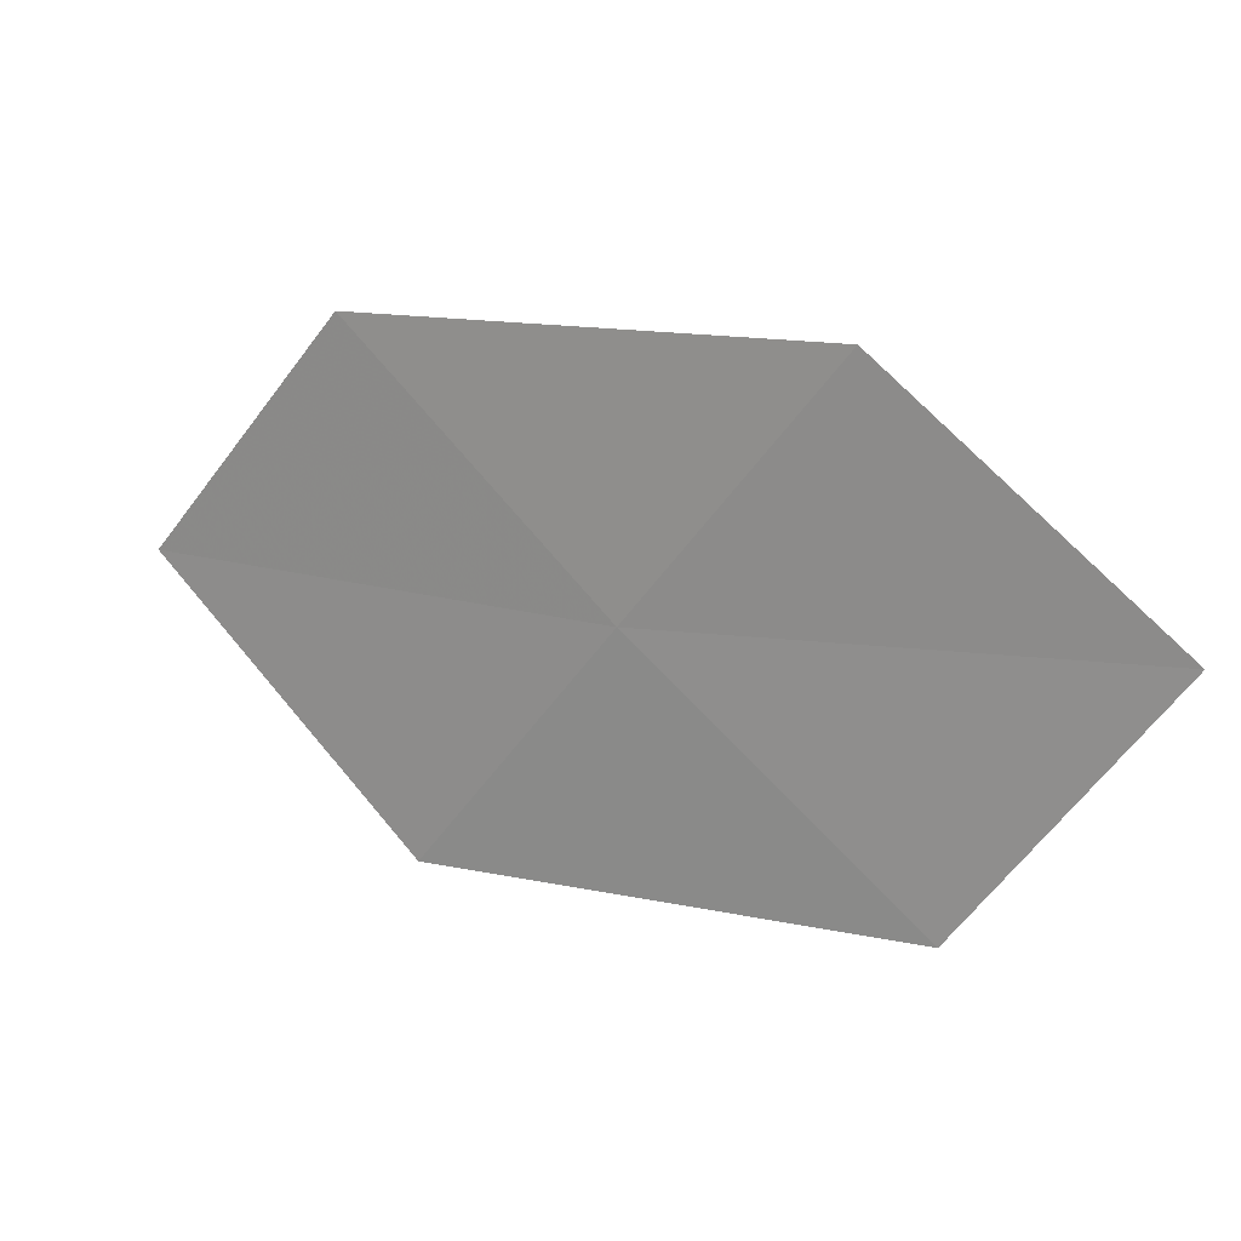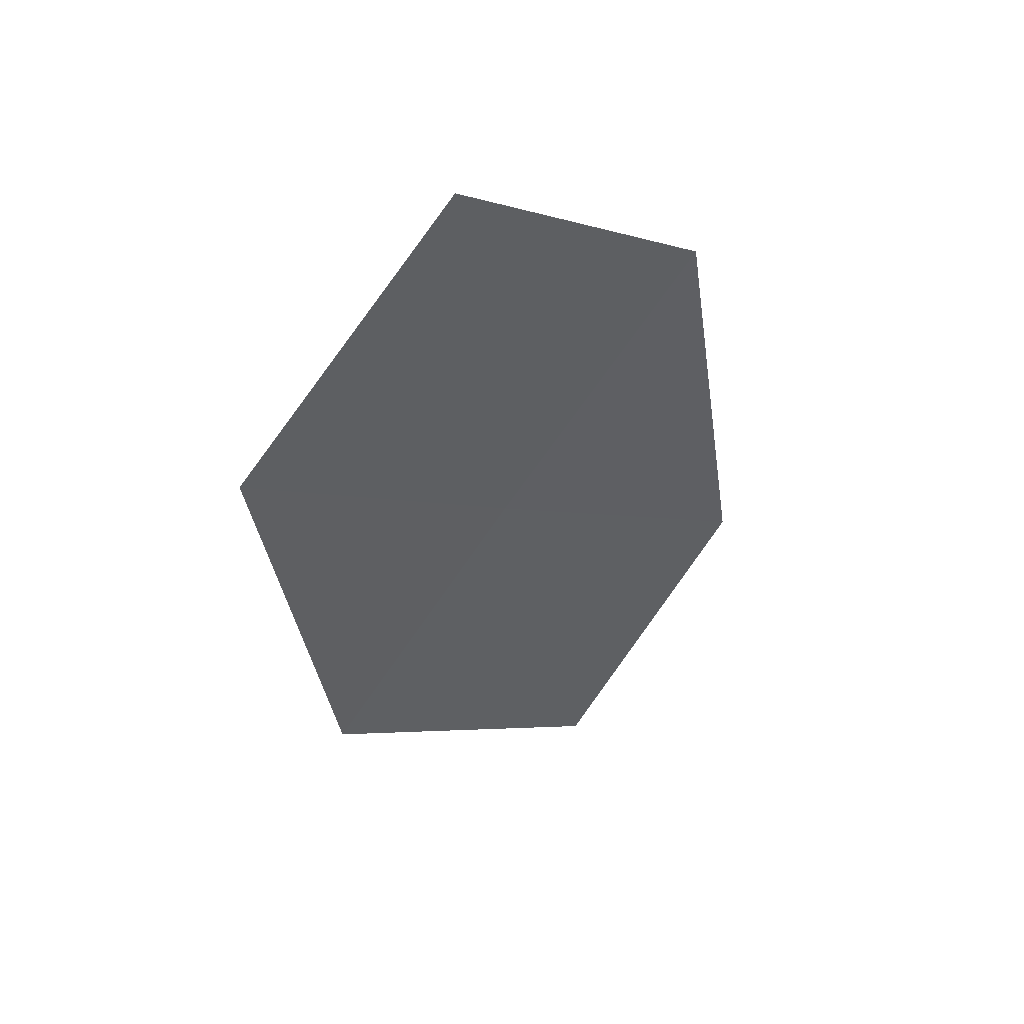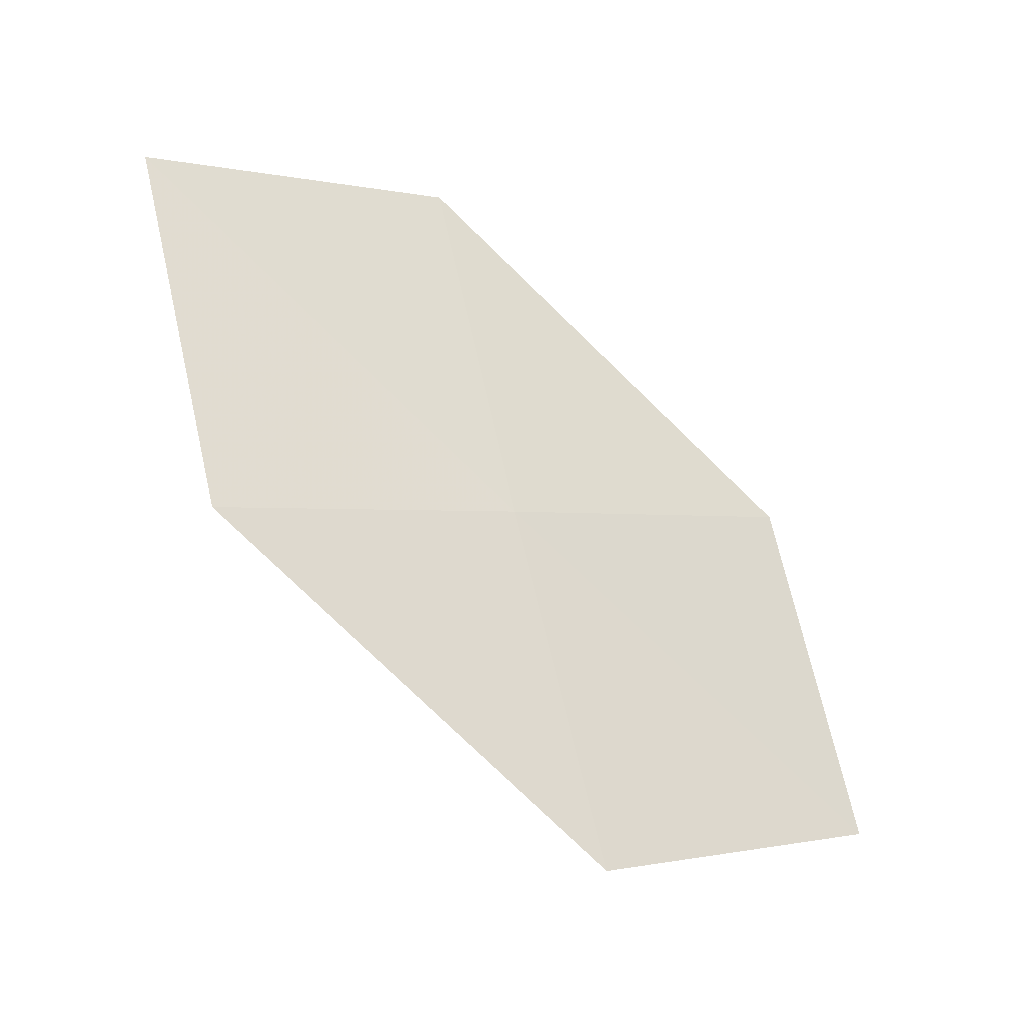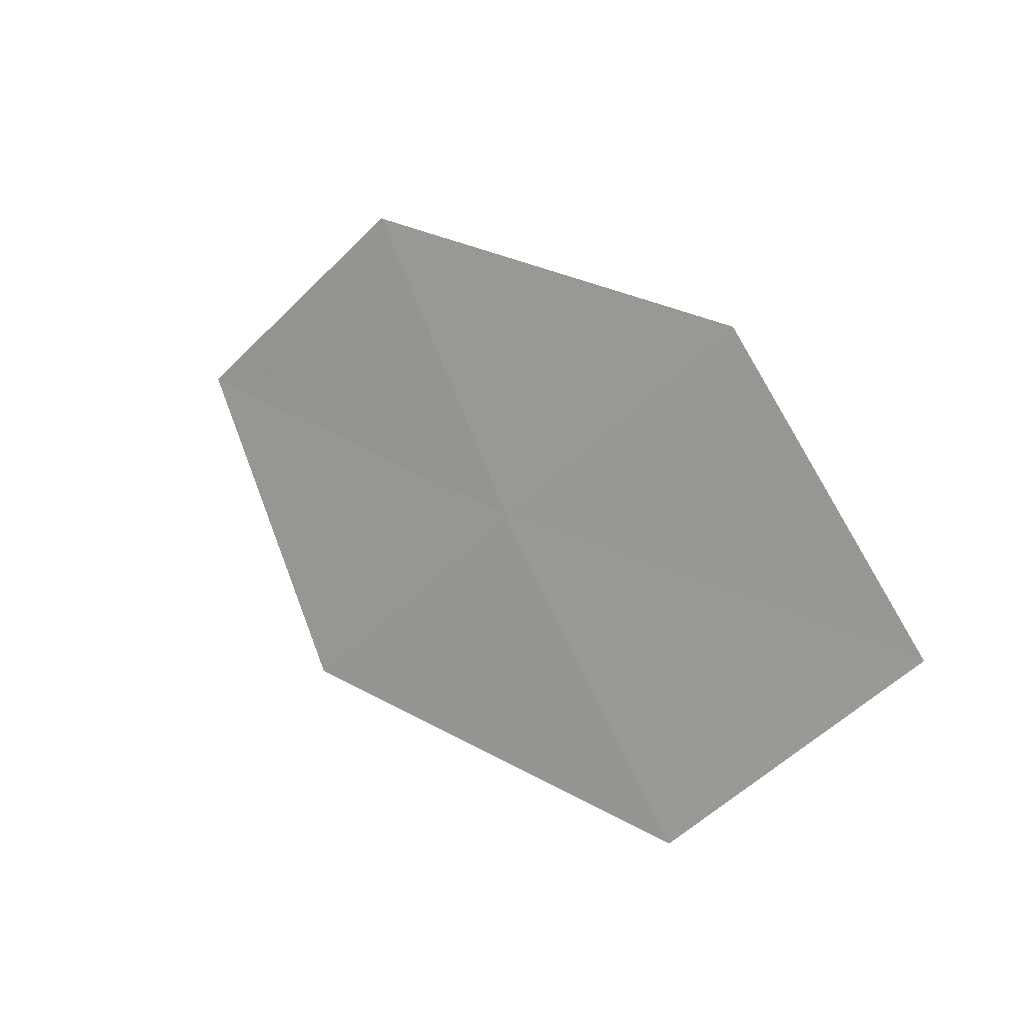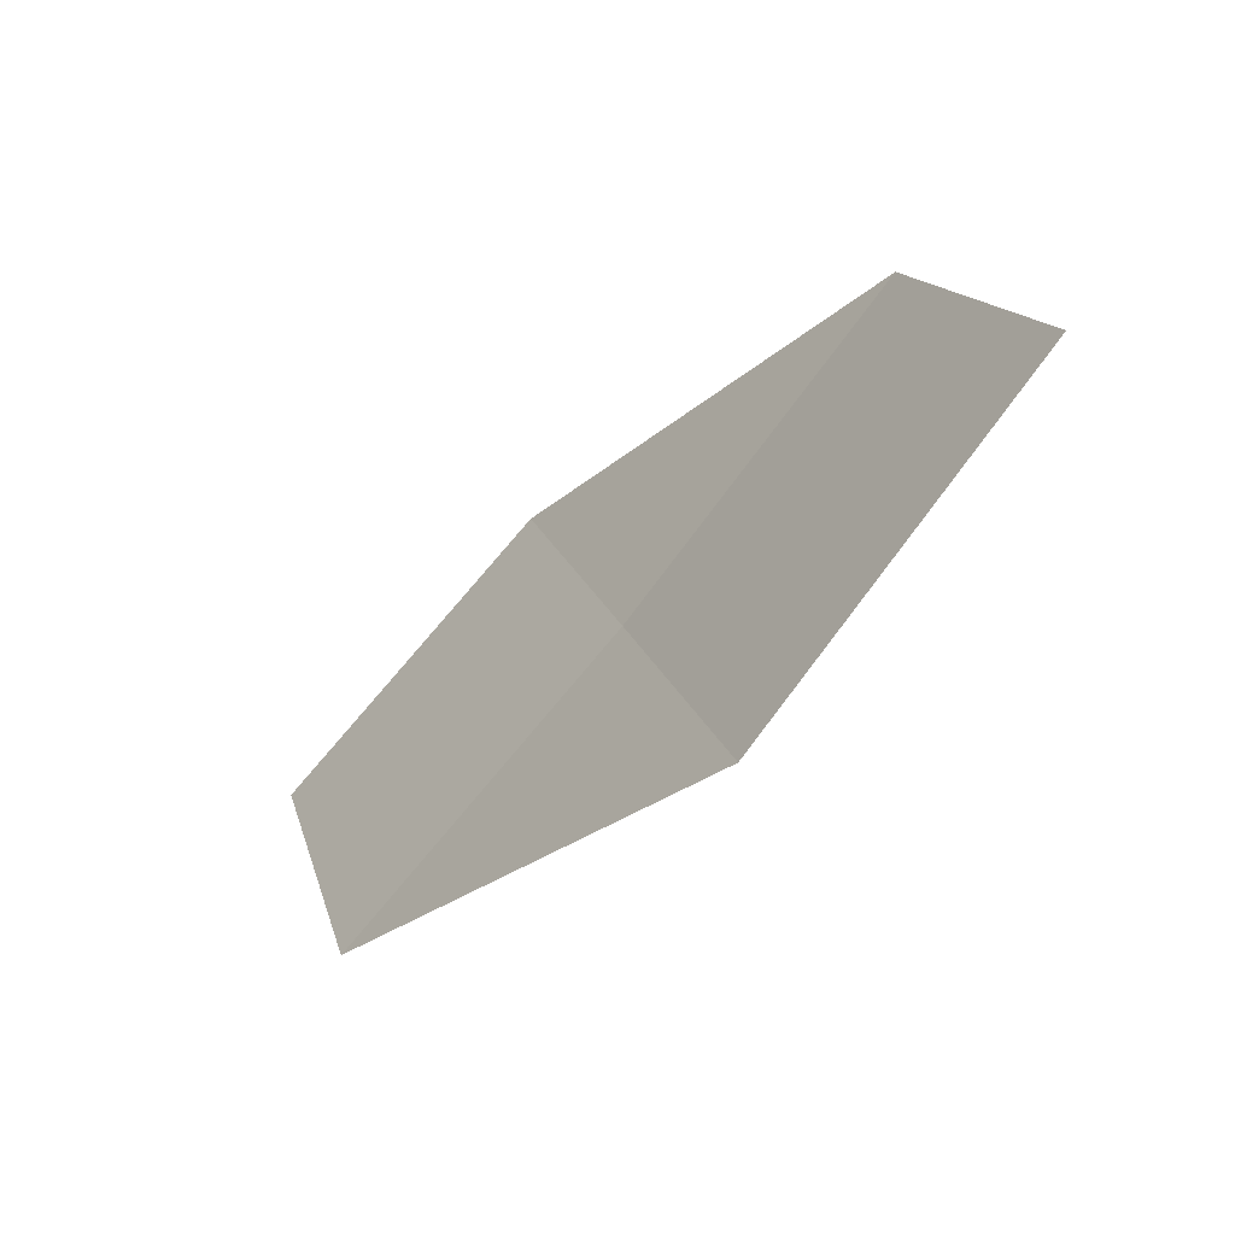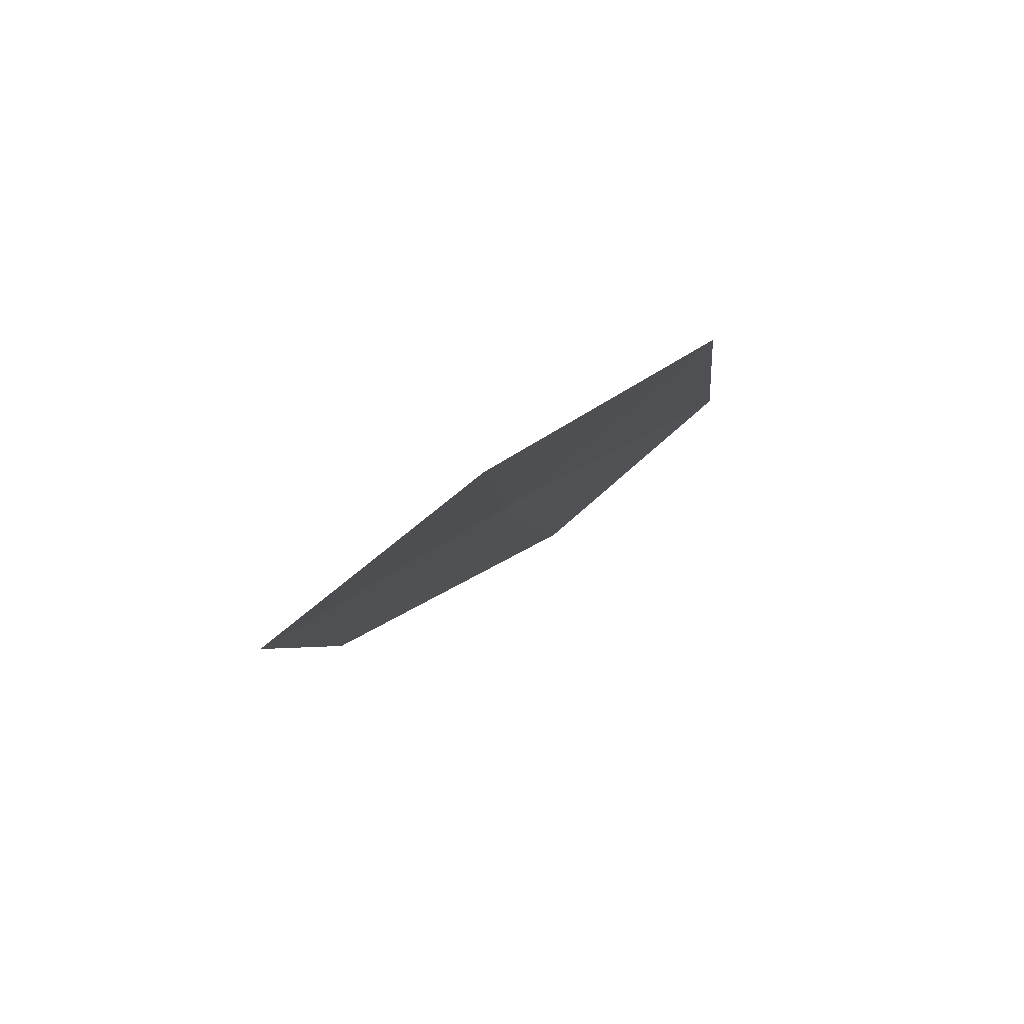
<metadata>
{"format":"obj","ext":"obj","renderer":"f3d","projection":"perspective","resolution":1024,"background":"white","views":[{"elev":-14.9,"azim":-4.7,"up":"+Y"},{"elev":1.0,"azim":82.7,"up":"+Z"},{"elev":-61.0,"azim":-75.3,"up":"+Y"},{"elev":70.7,"azim":19.3,"up":"+Z"},{"elev":-11.6,"azim":-163.4,"up":"+Y"},{"elev":28.8,"azim":79.4,"up":"+Z"}]}
</metadata>
<code>
v -13.58 -13.37 25.68
v -14.91 -12.92 24.79
v -14.37 -12.45 25.61
v -14.1 -13.88 24.87
v -12.74 -14.24 25.75
v -12.23 -13.67 26.54
v -13.04 -12.84 26.48
f 1 3 2
f 1 2 4
f 1 4 5
f 1 5 6
f 1 7 3
f 1 6 7

</code>
